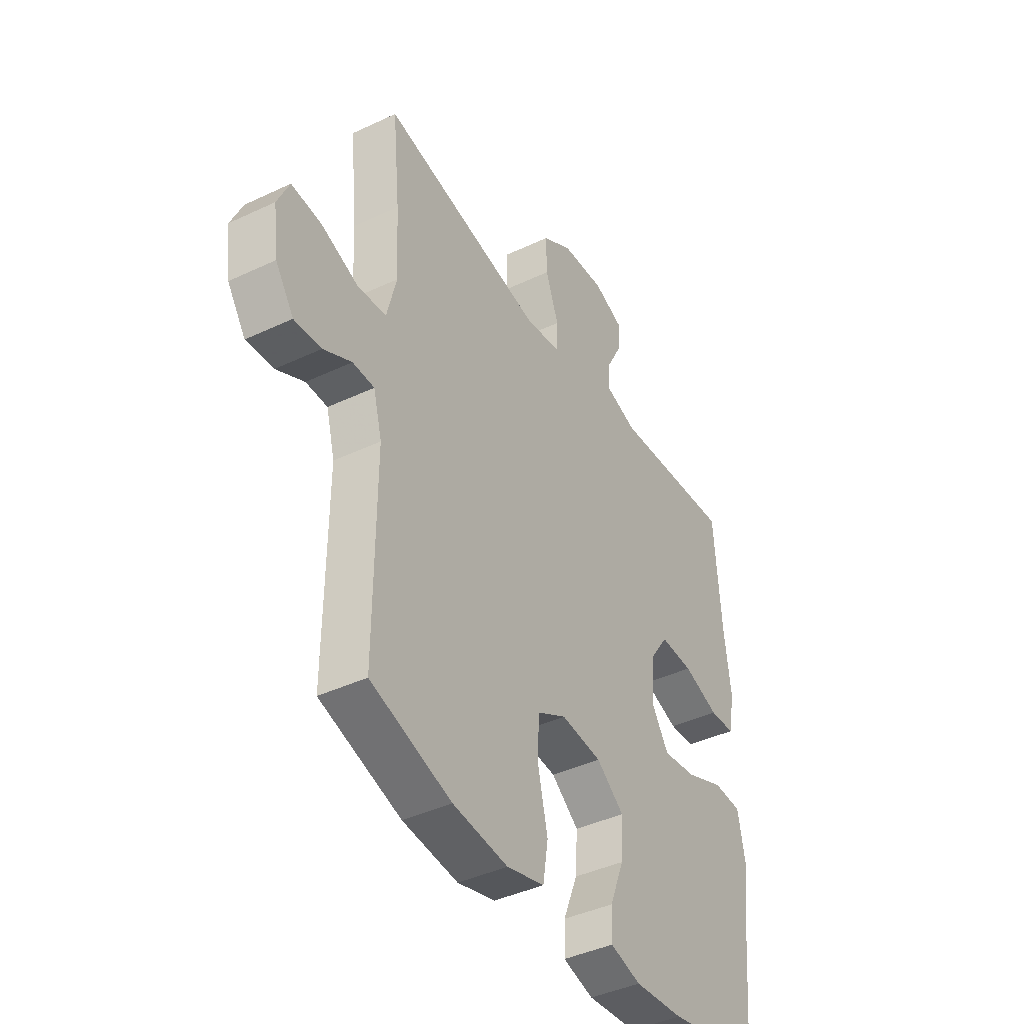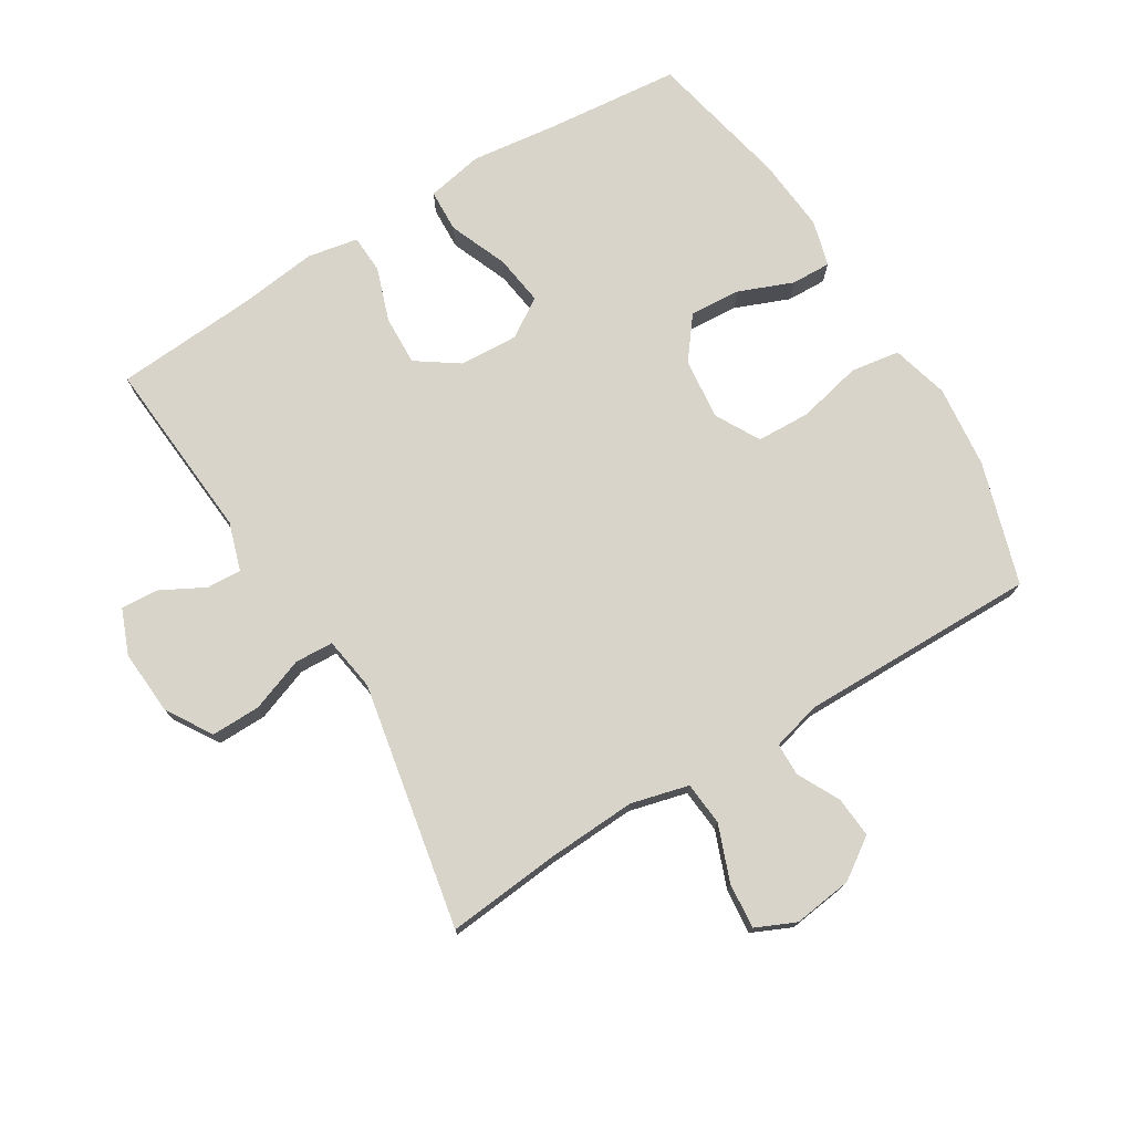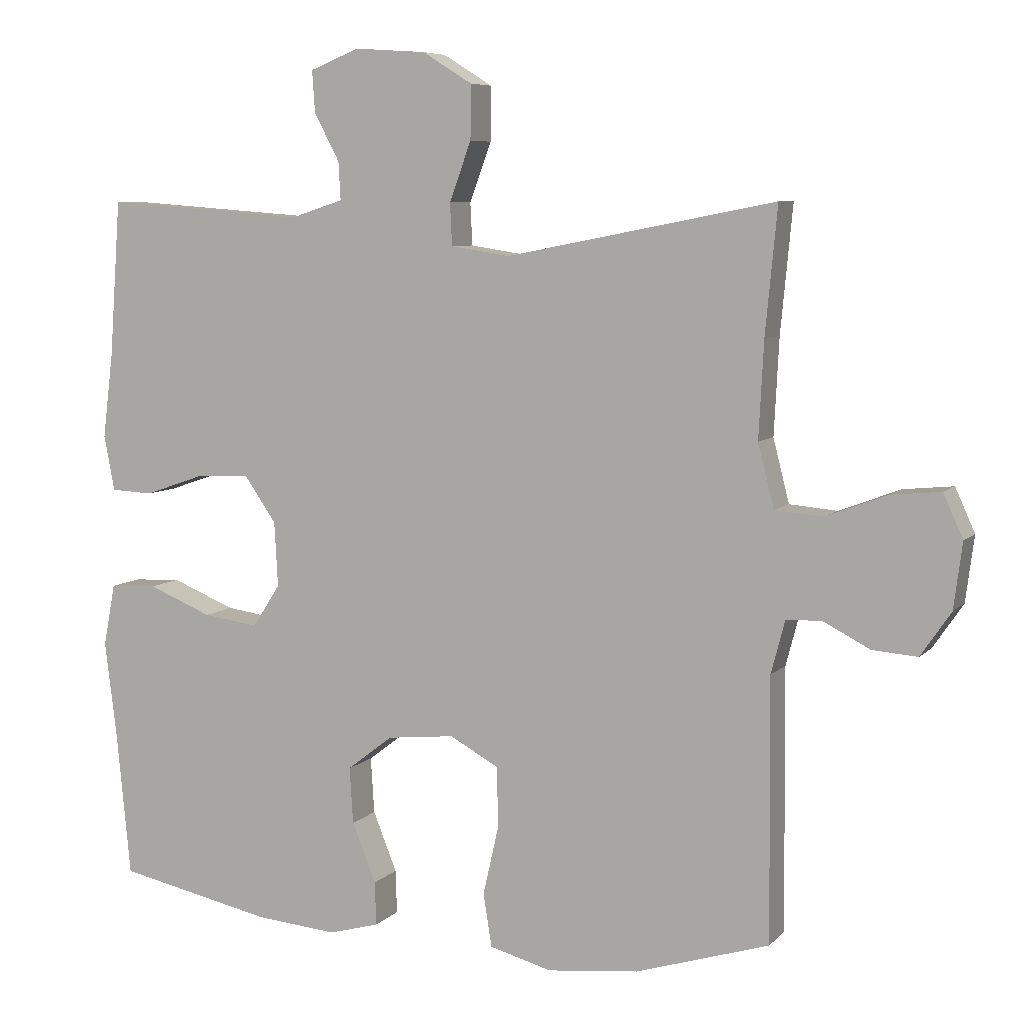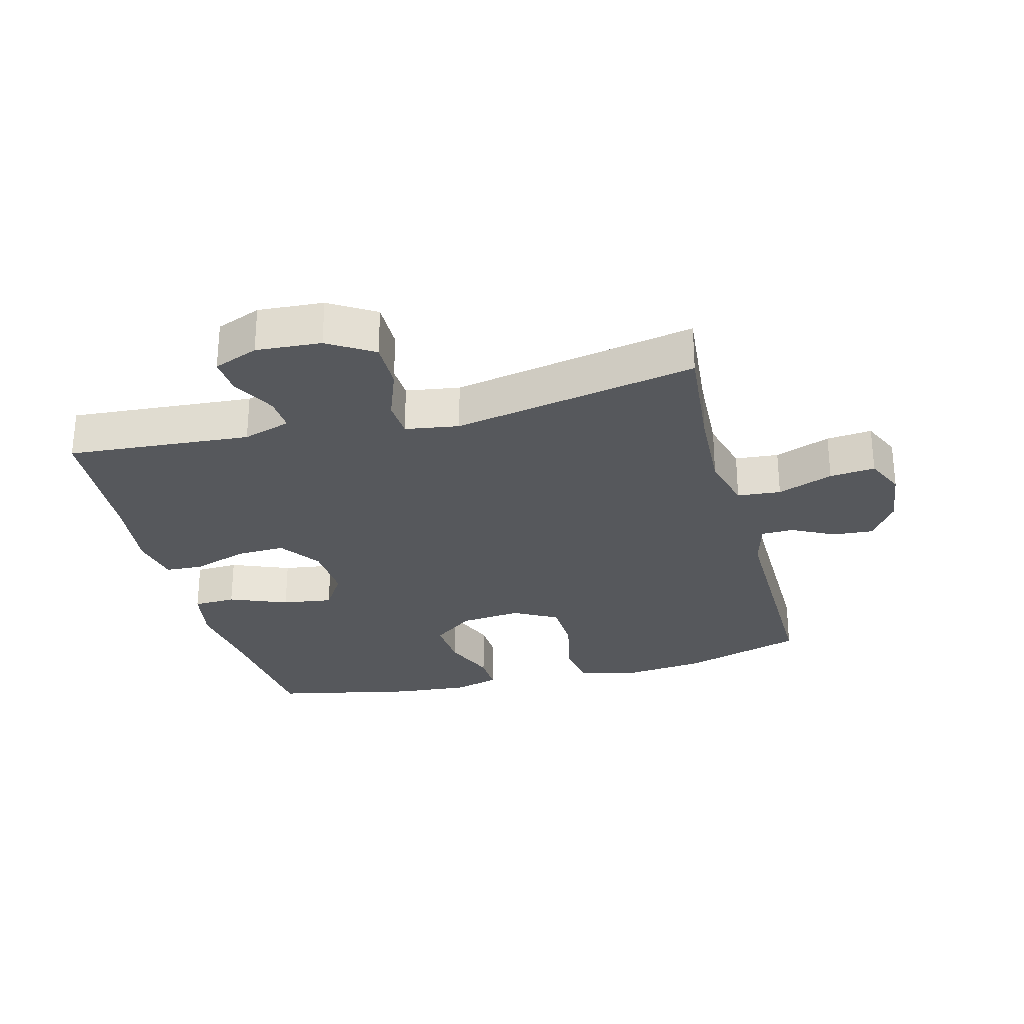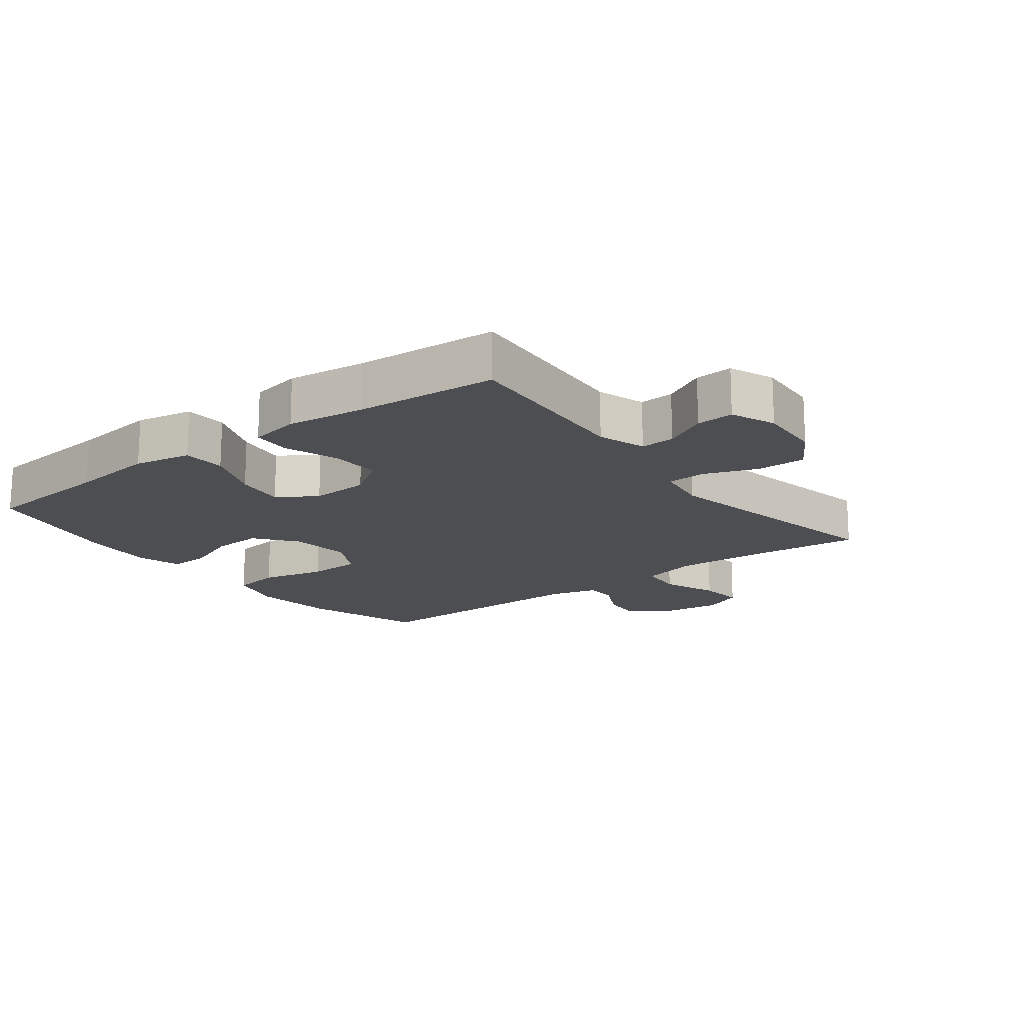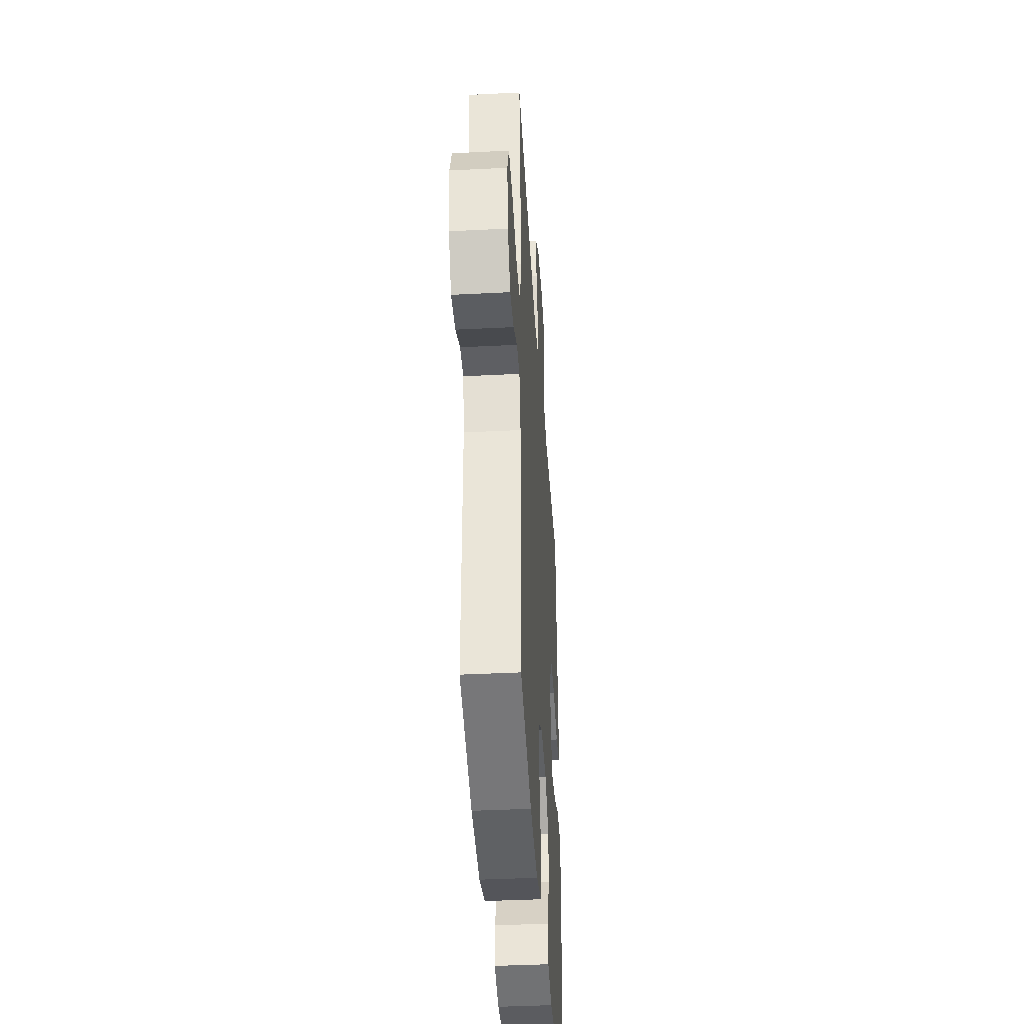
<metadata>
{"format":"obj","ext":"obj","renderer":"f3d","projection":"perspective","resolution":1024,"background":"white","views":[{"elev":-41.5,"azim":119.8,"up":"+Z"},{"elev":74.9,"azim":58.5,"up":"+Y"},{"elev":6.9,"azim":22.7,"up":"+Z"},{"elev":-28.1,"azim":14.7,"up":"+Y"},{"elev":-16.6,"azim":-52.6,"up":"+Y"},{"elev":-40.1,"azim":93.6,"up":"+Z"}]}
</metadata>
<code>
v -0.5 0.07 0.5
v -0.213 0.07 0.478
v -0.138 0.07 0.502
v -0.141 0.07 0.556
v -0.177 0.07 0.624
v -0.181 0.07 0.683
v -0.111 0.07 0.711
v -0.009 0.07 0.704
v 0.062 0.07 0.66
v 0.061 0.07 0.583
v 0.03 0.07 0.499
v 0.033 0.07 0.439
v 0.117 0.07 0.426
v 0.5 0.07 0.5
v 0.483 0.07 0.321
v 0.476 0.07 0.184
v 0.499 0.07 0.094
v 0.567 0.07 0.088
v 0.654 0.07 0.121
v 0.725 0.07 0.128
v 0.753 0.07 0.066
v 0.741 0.07 -0.027
v 0.698 0.07 -0.09
v 0.634 0.07 -0.085
v 0.568 0.07 -0.051
v 0.517 0.07 -0.052
v 0.497 0.07 -0.128
v 0.5 0.07 -0.5
v 0.31 0.07 -0.559
v 0.18 0.07 -0.573
v 0.091 0.07 -0.549
v 0.079 0.07 -0.473
v 0.102 0.07 -0.372
v 0.099 0.07 -0.288
v 0.03 0.07 -0.25
v -0.066 0.07 -0.26
v -0.131 0.07 -0.31
v -0.126 0.07 -0.39
v -0.092 0.07 -0.475
v -0.09 0.07 -0.537
v -0.162 0.07 -0.557
v -0.278 0.07 -0.547
v -0.5 0.07 -0.5
v -0.52 0.07 -0.292
v -0.537 0.07 -0.156
v -0.52 0.07 -0.067
v -0.453 0.07 -0.064
v -0.362 0.07 -0.101
v -0.283 0.07 -0.112
v -0.244 0.07 -0.051
v -0.249 0.07 0.041
v -0.294 0.07 0.106
v -0.372 0.07 0.103
v -0.456 0.07 0.074
v -0.516 0.07 0.077
v -0.531 0.07 0.156
v -0.516 0.07 0.277
v -0.5 0 0.5
v -0.213 0 0.478
v -0.138 0 0.502
v -0.141 0 0.556
v -0.177 0 0.624
v -0.181 0 0.683
v -0.111 0 0.711
v -0.009 0 0.704
v 0.062 0 0.66
v 0.061 0 0.583
v 0.03 0 0.499
v 0.033 0 0.439
v 0.117 0 0.426
v 0.5 0 0.5
v 0.483 0 0.321
v 0.476 0 0.184
v 0.499 0 0.094
v 0.567 0 0.088
v 0.654 0 0.121
v 0.725 0 0.128
v 0.753 0 0.066
v 0.741 0 -0.027
v 0.698 0 -0.09
v 0.634 0 -0.085
v 0.568 0 -0.051
v 0.517 0 -0.052
v 0.497 0 -0.128
v 0.5 0 -0.5
v 0.31 0 -0.559
v 0.18 0 -0.573
v 0.091 0 -0.549
v 0.079 0 -0.473
v 0.102 0 -0.372
v 0.099 0 -0.288
v 0.03 0 -0.25
v -0.066 0 -0.26
v -0.131 0 -0.31
v -0.126 0 -0.39
v -0.092 0 -0.475
v -0.09 0 -0.537
v -0.162 0 -0.557
v -0.278 0 -0.547
v -0.5 0 -0.5
v -0.52 0 -0.292
v -0.537 0 -0.156
v -0.52 0 -0.067
v -0.453 0 -0.064
v -0.362 0 -0.101
v -0.283 0 -0.112
v -0.244 0 -0.051
v -0.249 0 0.041
v -0.294 0 0.106
v -0.372 0 0.103
v -0.456 0 0.074
v -0.516 0 0.077
v -0.531 0 0.156
v -0.516 0 0.277
f 55 56 57
f 54 55 57
f 53 54 57
f 57 1 2
f 53 57 2
f 52 53 2
f 51 52 2 3
f 50 51 3
f 46 47 48
f 45 46 48
f 44 45 48
f 44 48 49
f 43 44 49
f 42 43 49
f 41 42 49
f 40 41 49
f 39 40 49
f 38 39 49
f 37 38 49 50
f 31 32 33
f 30 31 33
f 29 30 33
f 28 29 33
f 27 28 33
f 26 27 33 34
f 23 24 25
f 22 23 25
f 21 22 25
f 20 21 25
f 19 20 25
f 18 19 25
f 17 18 25 26
f 26 34 35
f 17 26 35
f 16 17 35
f 13 14 15
f 16 35 36
f 15 16 36
f 13 15 36
f 12 13 36
f 9 10 11
f 8 9 11
f 7 8 11
f 6 7 11
f 5 6 11
f 4 5 11
f 37 50 3
f 36 37 3
f 12 36 3
f 11 12 3
f 3 4 11
f 114 113 112
f 114 112 111
f 114 111 110
f 59 58 114
f 59 114 110
f 59 110 109
f 60 59 109 108
f 60 108 107
f 105 104 103
f 105 103 102
f 105 102 101
f 106 105 101
f 106 101 100
f 106 100 99
f 106 99 98
f 106 98 97
f 106 97 96
f 106 96 95
f 107 106 95 94
f 90 89 88
f 90 88 87
f 90 87 86
f 90 86 85
f 90 85 84
f 91 90 84 83
f 82 81 80
f 82 80 79
f 82 79 78
f 82 78 77
f 82 77 76
f 82 76 75
f 83 82 75 74
f 92 91 83
f 92 83 74
f 92 74 73
f 72 71 70
f 93 92 73
f 93 73 72
f 93 72 70
f 93 70 69
f 68 67 66
f 68 66 65
f 68 65 64
f 68 64 63
f 68 63 62
f 68 62 61
f 60 107 94
f 60 94 93
f 60 93 69
f 60 69 68
f 68 61 60
f 1 58 59 2
f 2 59 60 3
f 3 60 61 4
f 4 61 62 5
f 5 62 63 6
f 6 63 64 7
f 7 64 65 8
f 8 65 66 9
f 9 66 67 10
f 10 67 68 11
f 11 68 69 12
f 12 69 70 13
f 13 70 71 14
f 14 71 72 15
f 15 72 73 16
f 16 73 74 17
f 17 74 75 18
f 18 75 76 19
f 19 76 77 20
f 20 77 78 21
f 21 78 79 22
f 22 79 80 23
f 23 80 81 24
f 24 81 82 25
f 25 82 83 26
f 26 83 84 27
f 27 84 85 28
f 28 85 86 29
f 29 86 87 30
f 30 87 88 31
f 31 88 89 32
f 32 89 90 33
f 33 90 91 34
f 34 91 92 35
f 35 92 93 36
f 36 93 94 37
f 37 94 95 38
f 38 95 96 39
f 39 96 97 40
f 40 97 98 41
f 41 98 99 42
f 42 99 100 43
f 43 100 101 44
f 44 101 102 45
f 45 102 103 46
f 46 103 104 47
f 47 104 105 48
f 48 105 106 49
f 49 106 107 50
f 50 107 108 51
f 51 108 109 52
f 52 109 110 53
f 53 110 111 54
f 54 111 112 55
f 55 112 113 56
f 56 113 114 57
f 57 114 58 1

</code>
